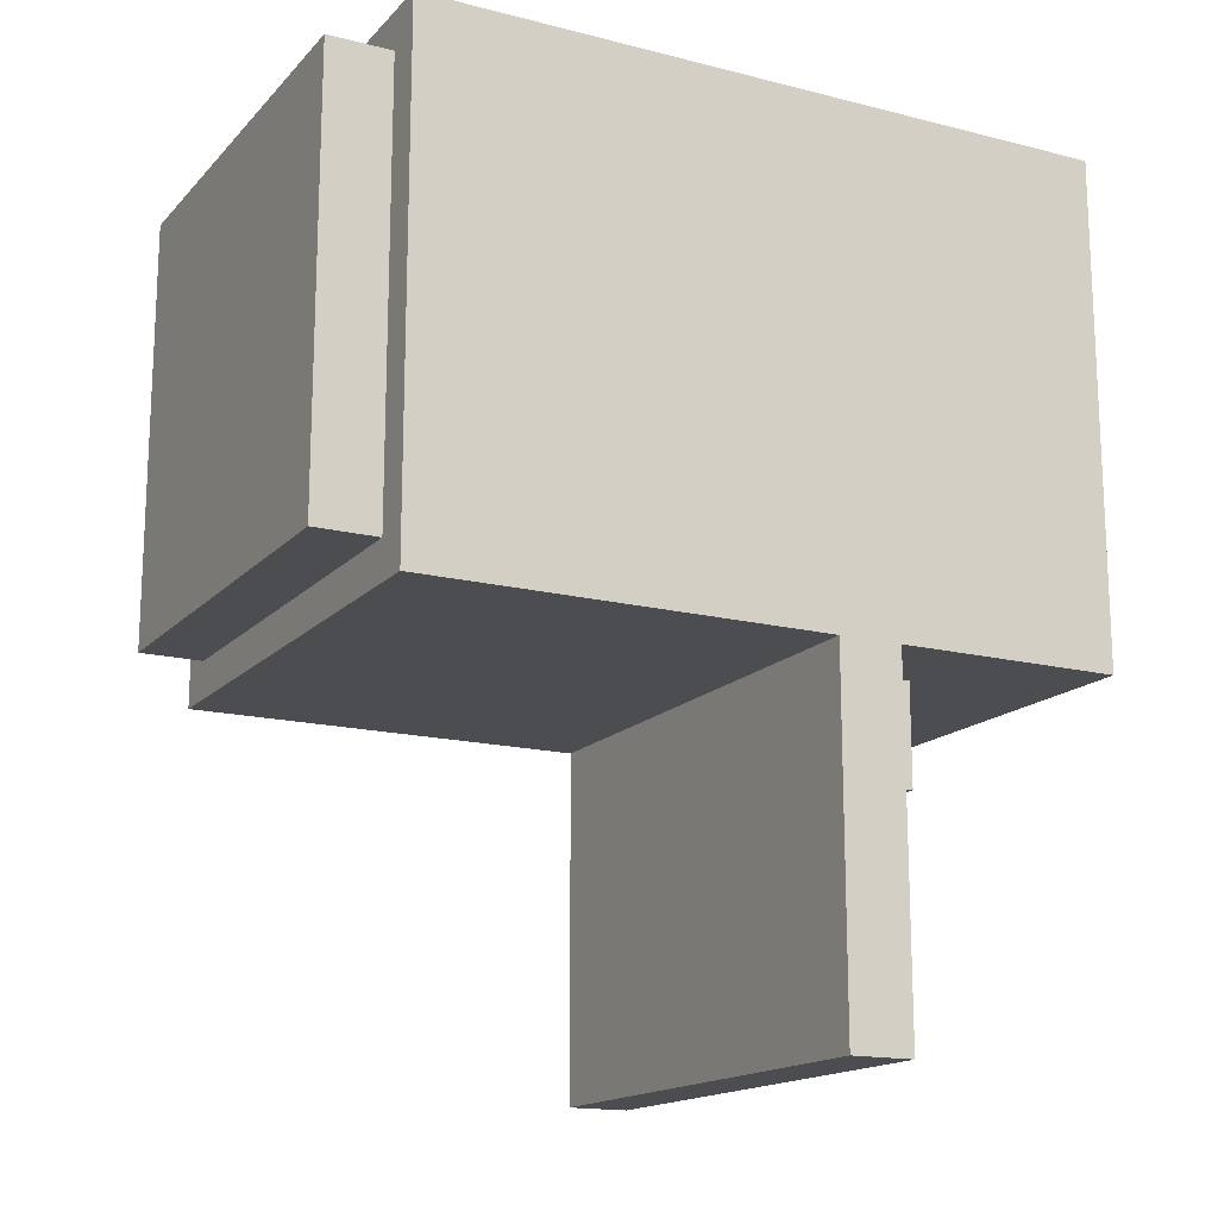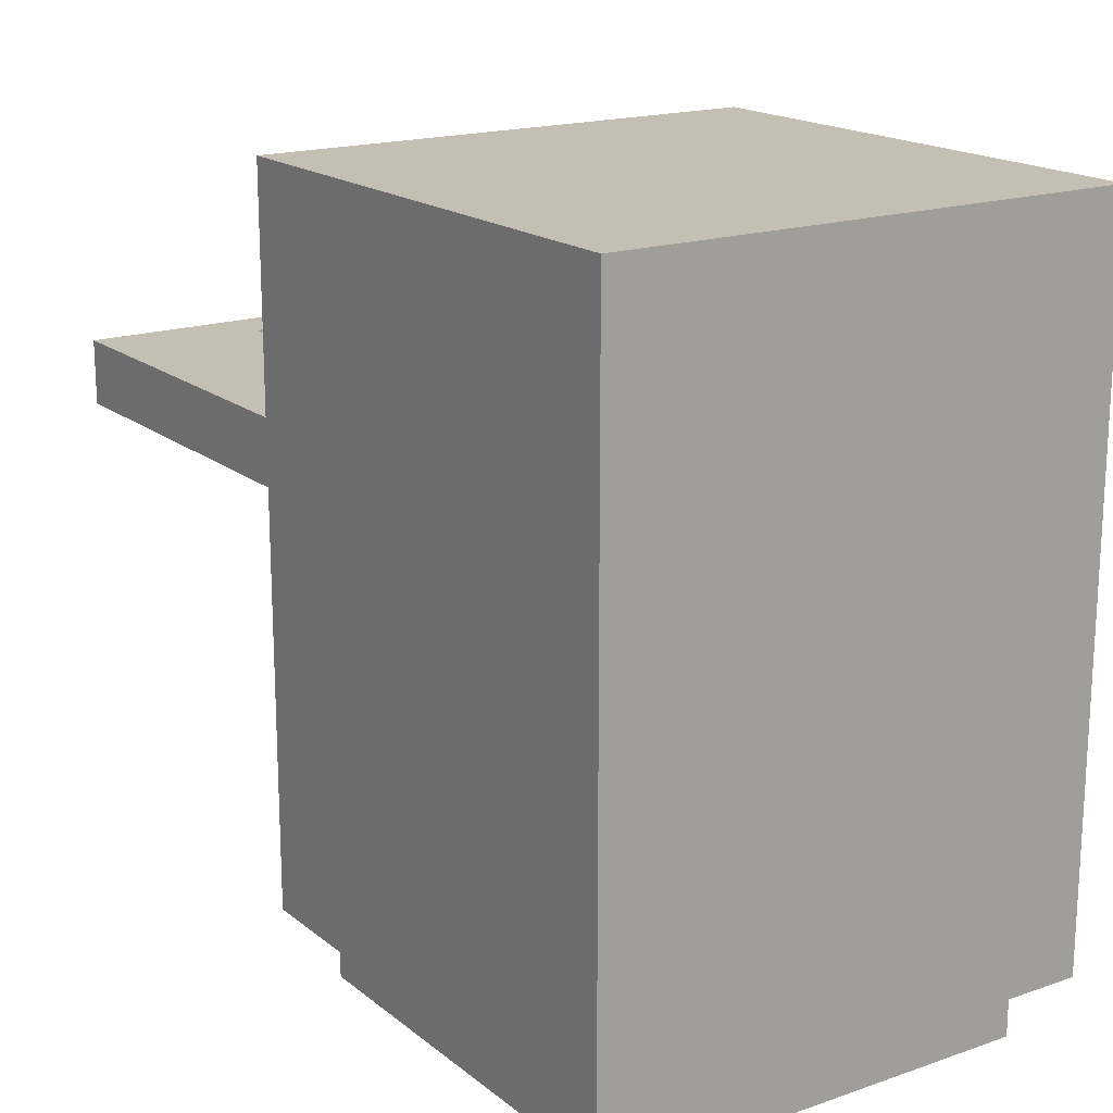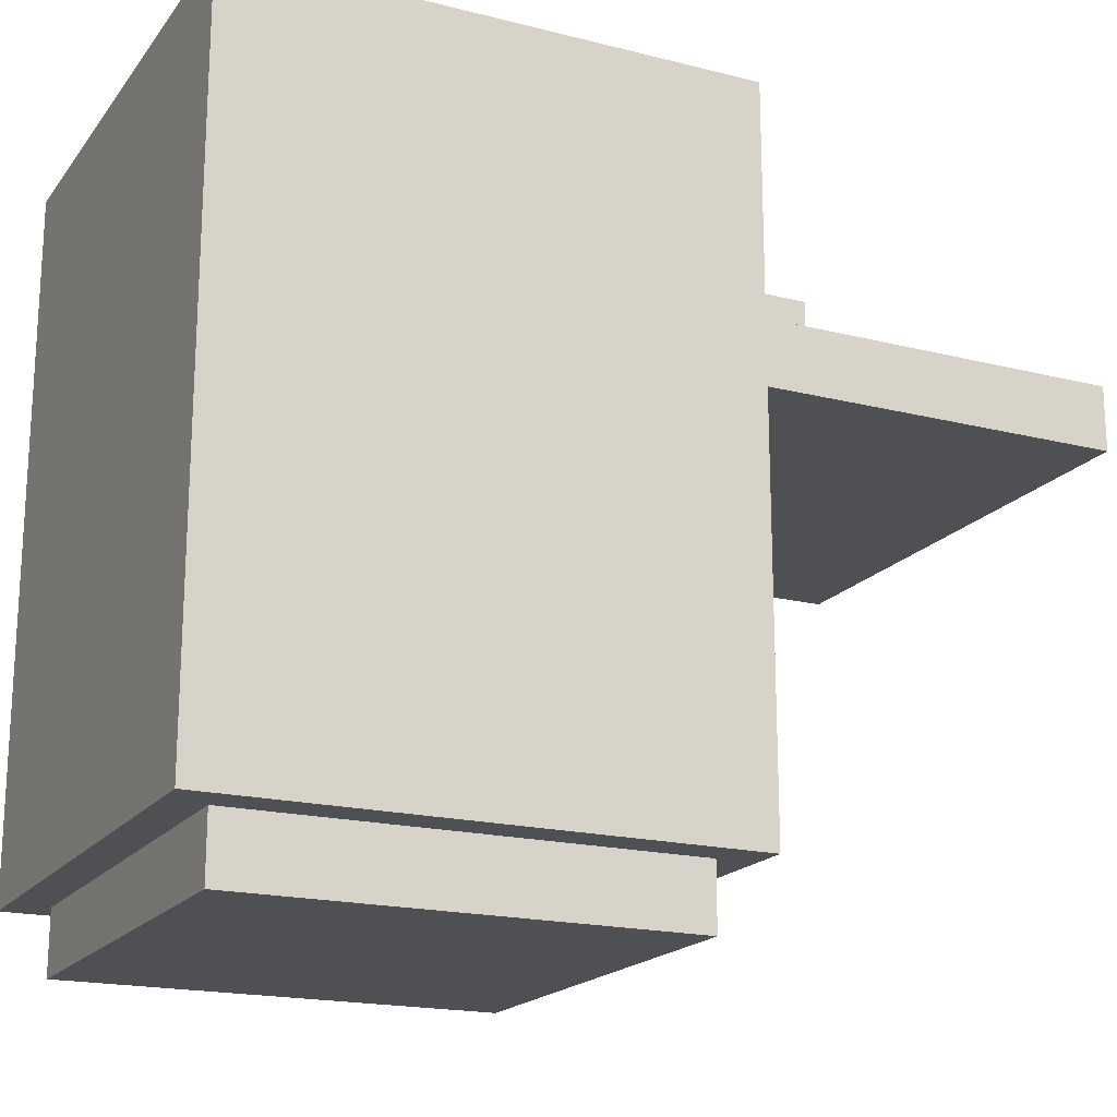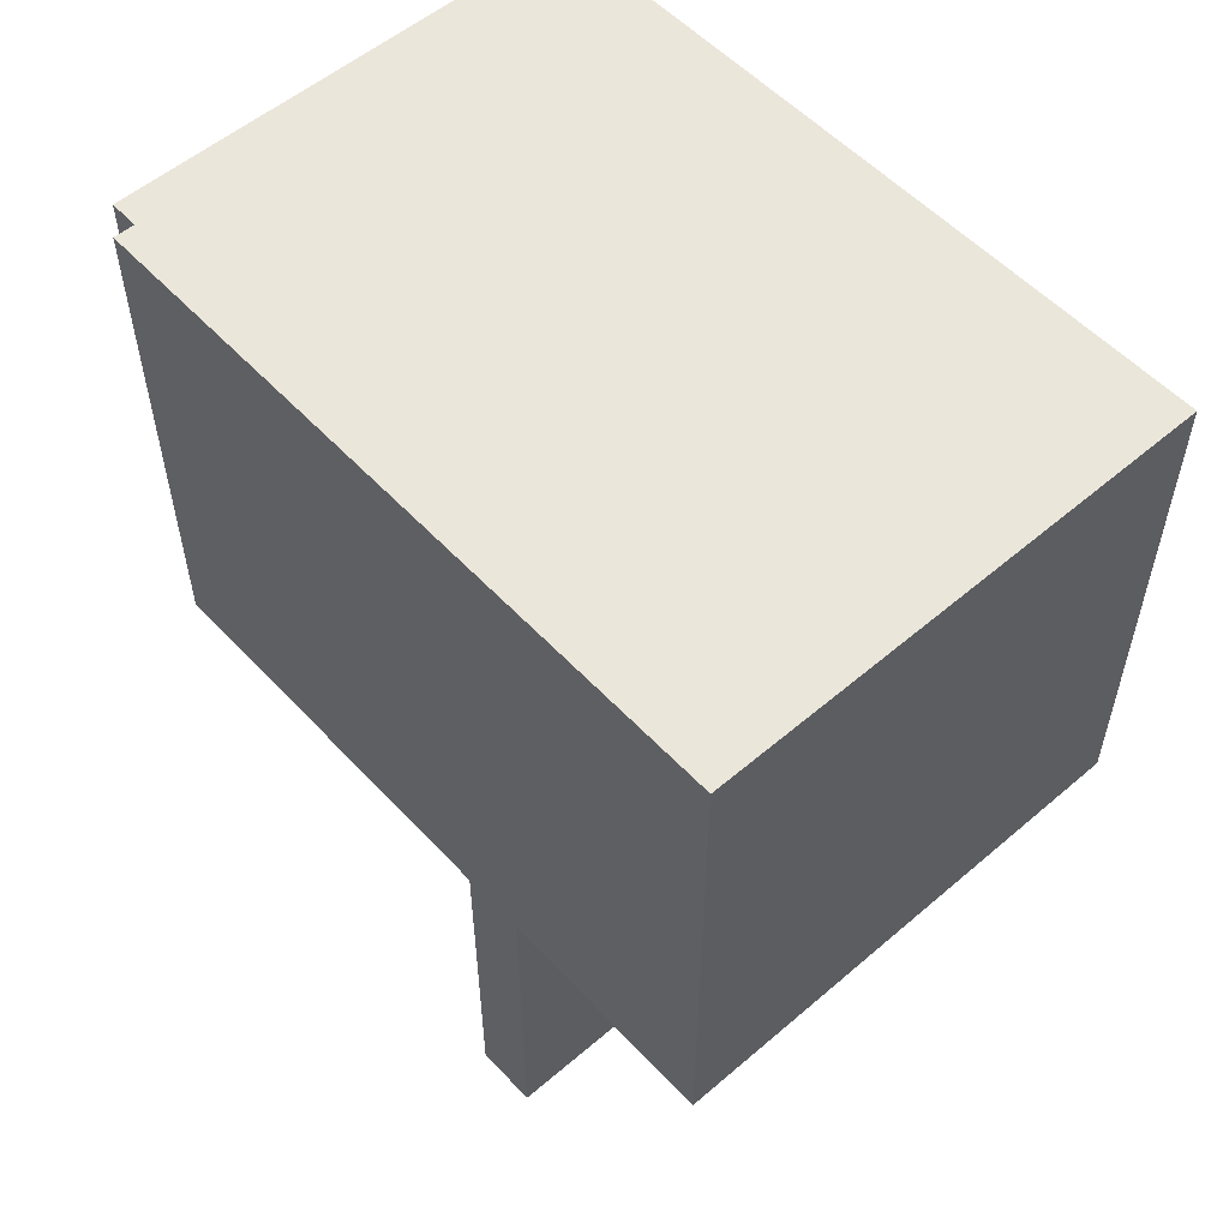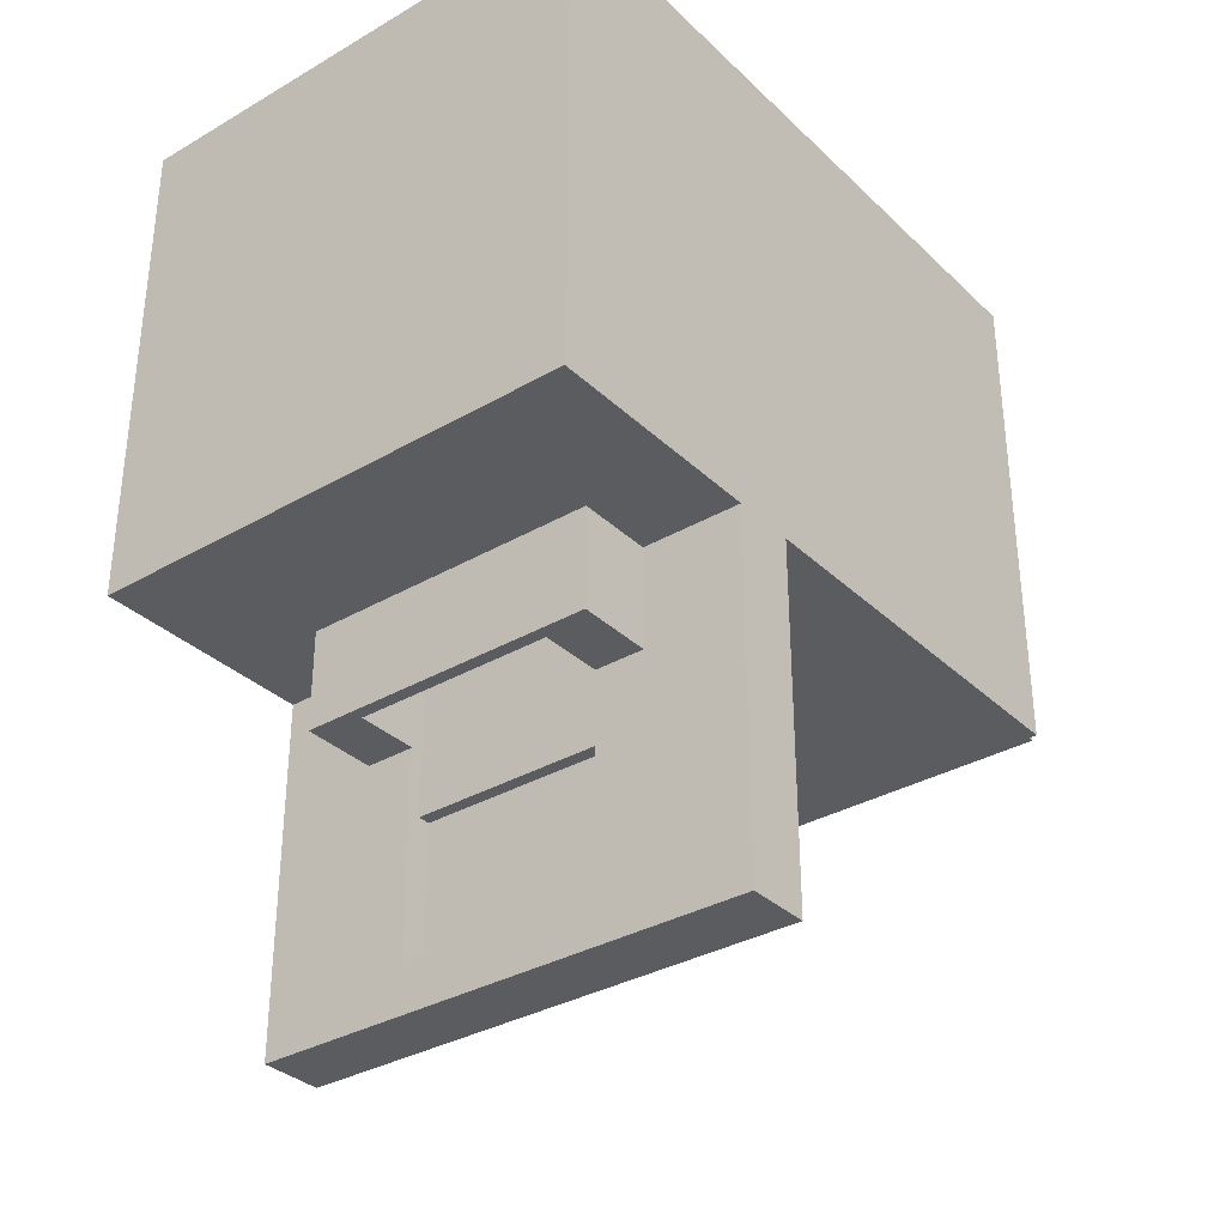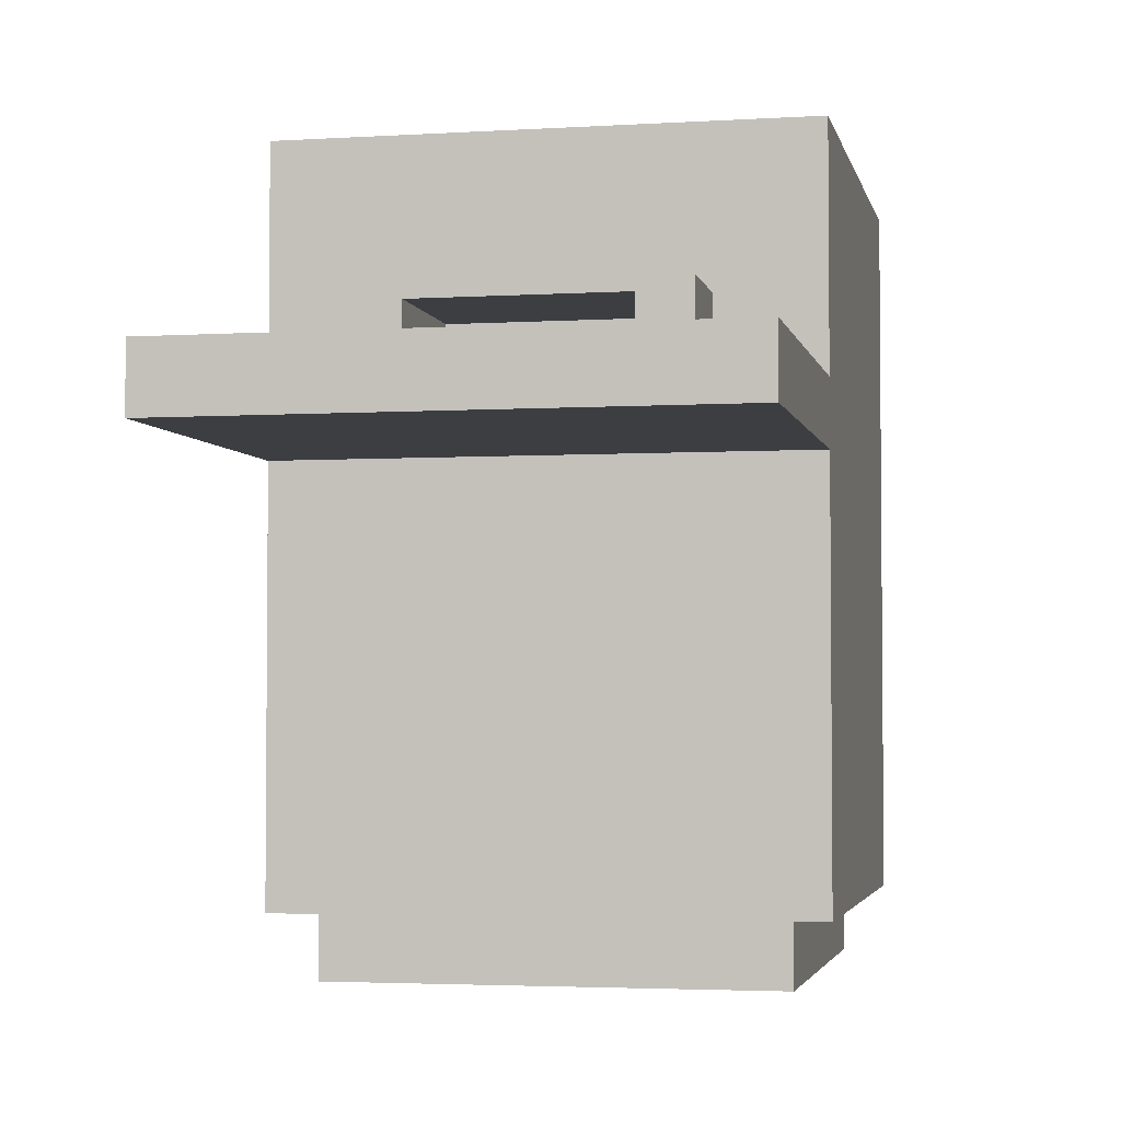
<metadata>
{"format":"obj","ext":"obj","renderer":"f3d","projection":"perspective","resolution":1024,"background":"white","views":[{"elev":-16.1,"azim":62.4,"up":"+Z"},{"elev":17.8,"azim":-34.0,"up":"+Y"},{"elev":-18.7,"azim":64.3,"up":"+Y"},{"elev":55.0,"azim":138.0,"up":"+Z"},{"elev":-33.6,"azim":-141.7,"up":"+Z"},{"elev":-3.3,"azim":-168.2,"up":"+Y"}]}
</metadata>
<code>
o
v 0 2.5 0
v 0 2.5 -3.9
v 0 2.5 -4
v 0 3.5 -3.9
v 0 3.5 -4
v 0 3.6 -3.9
v 0 3.6 -4
v 0 3.7 -3.9
v 0 3.7 -4
v 0 5.7 -4
v 0 5.7 -6.8
v 0 5.9 -4
v 0 5.9 -6.8
v 0 6.2 -4
v 0 6.2 -6.8
v 0 8 0
v 0 8 -4
v 0.3 2 -0.3
v 0.3 2 -3.7
v 0.3 2.5 -0.3
v 0.3 2.5 -3.7
v 0.8 6.2 -4
v 0.8 6.2 -4.8
v 0.8 6.8 -4
v 0.8 6.8 -4.8
v 2.8 6 -5.3
v 2.8 6 -6.4
v 2.8 6.1 -3.6
v 2.8 6.1 -4
v 2.8 6.1 -5.3
v 2.8 6.2 -4
v 2.8 6.2 -4.8
v 2.8 6.2 -6.4
v 2.8 6.7 -3.6
v 2.8 6.7 -4
v 2.8 6.7 -4.1
v 2.8 6.7 -4.8
v 1.2 6 -5.3
v 1.2 6 -6.4
v 1.2 6.1 -3.6
v 1.2 6.1 -4
v 1.2 6.1 -5.3
v 1.2 6.2 -4
v 1.2 6.2 -4.8
v 1.2 6.2 -6.4
v 1.2 6.7 -3.6
v 1.2 6.7 -4
v 1.2 6.7 -4.1
v 1.2 6.7 -4.8
v 3.2 6.2 -4
v 3.2 6.2 -4.8
v 3.2 6.8 -4
v 3.2 6.8 -4.8
v 3.7 2 -0.3
v 3.7 2 -3.7
v 3.7 2.5 -0.3
v 3.7 2.5 -3.7
v 4 2.5 0
v 4 2.5 -3.9
v 4 2.5 -4
v 4 3.5 -3.9
v 4 3.5 -4
v 4 3.6 -3.9
v 4 3.6 -4
v 4 3.7 -3.9
v 4 3.7 -4
v 4 5.7 -4
v 4 5.7 -6.8
v 4 5.9 -4
v 4 5.9 -6.8
v 4 6.2 -4
v 4 6.2 -6.8
v 4 8 0
v 4 8 -4
v 0 2.5 0
v 0 8 0
v 0.1 2.5 0
v 0.1 8 0
v 3.9 2.5 0
v 3.9 8 0
v 4 2.5 0
v 4 8 0
v 0.3 2 -0.3
v 0.3 2.5 -0.3
v 3.7 2 -0.3
v 3.7 2.5 -0.3
v 1.2 6 -6.4
v 1.2 6.2 -6.4
v 2.8 6 -6.4
v 2.8 6.2 -6.4
v 1.2 6.1 -3.6
v 1.2 6.7 -3.6
v 2.8 6.1 -3.6
v 2.8 6.7 -3.6
v 0.3 2 -3.7
v 0.3 2.5 -3.7
v 3.7 2 -3.7
v 3.7 2.5 -3.7
v 0 2.5 -4
v 0 3.5 -4
v 0 3.6 -4
v 0 3.7 -4
v 0 5.7 -4
v 0 6.2 -4
v 0 8 -4
v 0.1 3.7 -4
v 0.1 5.7 -4
v 0.1 6.2 -4
v 0.1 6.9 -4
v 0.1 7.4 -4
v 0.1 8 -4
v 0.5 7.1 -4
v 0.5 7.3 -4
v 0.8 6.2 -4
v 0.8 6.8 -4
v 1.2 6.8 -4
v 1.5 7.1 -4
v 1.5 7.3 -4
v 2.8 6.8 -4
v 2.9 7.1 -4
v 2.9 7.2 -4
v 3.2 6.2 -4
v 3.2 6.8 -4
v 3.2 7.2 -4
v 3.2 7.3 -4
v 3.6 7.1 -4
v 3.6 7.3 -4
v 3.9 3.7 -4
v 3.9 5.7 -4
v 3.9 6.2 -4
v 3.9 6.9 -4
v 3.9 7.4 -4
v 3.9 8 -4
v 4 2.5 -4
v 4 3.5 -4
v 4 3.6 -4
v 4 3.7 -4
v 4 5.7 -4
v 4 6.2 -4
v 4 8 -4
v 0.8 6.2 -4.8
v 0.8 6.8 -4.8
v 1.2 6.2 -4.8
v 1.2 6.7 -4.8
v 1.2 6.8 -4.8
v 2.8 6.2 -4.8
v 2.8 6.7 -4.8
v 2.8 6.8 -4.8
v 3.2 6.2 -4.8
v 3.2 6.8 -4.8
v 1.2 6 -5.3
v 1.2 6.1 -5.3
v 2.8 6 -5.3
v 2.8 6.1 -5.3
v 0 5.7 -6.8
v 0 5.9 -6.8
v 0 6.2 -6.8
v 4 5.7 -6.8
v 4 5.9 -6.8
v 4 6.2 -6.8
v 0.3 2 -0.3
v 3.7 2 -0.3
v 0.3 2 -3.7
v 3.7 2 -3.7
v 0 2.5 0
v 0.1 2.5 0
v 3.9 2.5 0
v 4 2.5 0
v 0.3 2.5 -0.3
v 3.7 2.5 -0.3
v 0.3 2.5 -3.7
v 3.7 2.5 -3.7
v 0 2.5 -3.9
v 0.1 2.5 -3.9
v 3.9 2.5 -3.9
v 4 2.5 -3.9
v 0 2.5 -4
v 4 2.5 -4
v 0 5.7 -4
v 0.1 5.7 -4
v 3.9 5.7 -4
v 4 5.7 -4
v 0 5.7 -6.8
v 4 5.7 -6.8
v 1.2 6.7 -3.6
v 2.8 6.7 -3.6
v 1.2 6.7 -4
v 2.8 6.7 -4
v 1.2 6.7 -4.1
v 2.8 6.7 -4.1
v 1.2 6.7 -4.8
v 2.8 6.7 -4.8
v 1.2 6 -5.3
v 2.8 6 -5.3
v 1.2 6 -6.4
v 2.8 6 -6.4
v 1.2 6.1 -3.6
v 2.8 6.1 -3.6
v 1.2 6.1 -4
v 2.8 6.1 -4
v 1.9 6.1 -4.8
v 2.1 6.1 -4.8
v 1.9 6.1 -5
v 2.1 6.1 -5
v 1.2 6.1 -5.3
v 2.8 6.1 -5.3
v 0 6.2 -4
v 0.1 6.2 -4
v 0.8 6.2 -4
v 3.2 6.2 -4
v 3.9 6.2 -4
v 4 6.2 -4
v 0.8 6.2 -4.8
v 1.2 6.2 -4.8
v 2.8 6.2 -4.8
v 3.2 6.2 -4.8
v 1.2 6.2 -6.4
v 2.8 6.2 -6.4
v 0 6.2 -6.8
v 4 6.2 -6.8
v 0.8 6.8 -4
v 1.2 6.8 -4
v 2.8 6.8 -4
v 3.2 6.8 -4
v 1.2 6.8 -4.1
v 2.8 6.8 -4.1
v 0.8 6.8 -4.8
v 1.2 6.8 -4.8
v 2.8 6.8 -4.8
v 3.2 6.8 -4.8
v 0 8 0
v 0.1 8 0
v 3.9 8 0
v 4 8 0
v 0 8 -4
v 0.1 8 -4
v 3.9 8 -4
v 4 8 -4
f 4 2 1
f 4 3 2
f 5 3 4
f 6 4 1
f 6 5 4
f 7 5 6
f 8 6 1
f 8 7 6
f 9 7 8
f 10 9 8
f 12 10 8
f 12 11 10
f 13 11 12
f 14 12 8
f 14 13 12
f 15 13 14
f 16 8 1
f 16 14 8
f 17 14 16
f 20 19 18
f 21 19 20
f 24 23 22
f 25 23 24
f 30 27 26
f 31 29 28
f 31 30 29
f 32 30 31
f 33 27 30
f 33 30 32
f 34 31 28
f 35 32 31
f 35 31 34
f 36 32 35
f 37 32 36
f 38 39 42
f 40 41 43
f 41 42 43
f 43 42 44
f 42 39 45
f 44 42 45
f 40 43 46
f 43 44 47
f 46 43 47
f 47 44 48
f 48 44 49
f 50 51 52
f 52 51 53
f 54 55 56
f 56 55 57
f 58 59 61
f 59 60 61
f 61 60 62
f 58 61 63
f 61 62 63
f 63 62 64
f 58 63 65
f 63 64 65
f 65 64 66
f 65 66 67
f 65 67 69
f 67 68 69
f 69 68 70
f 65 69 71
f 69 70 71
f 71 70 72
f 58 65 73
f 65 71 73
f 73 71 74
f 77 76 75
f 78 76 77
f 79 78 77
f 80 78 79
f 81 80 79
f 82 80 81
f 85 84 83
f 86 84 85
f 89 88 87
f 90 88 89
f 91 92 93
f 93 92 94
f 95 96 97
f 97 96 98
f 101 102 106
f 102 103 106
f 106 103 107
f 104 105 108
f 108 105 109
f 109 105 110
f 110 105 111
f 109 110 112
f 112 110 113
f 108 109 114
f 114 109 115
f 115 109 116
f 109 112 117
f 112 113 117
f 113 110 118
f 117 113 118
f 116 109 119
f 109 117 120
f 117 118 120
f 120 118 121
f 119 109 123
f 121 118 124
f 120 121 124
f 118 110 125
f 124 118 125
f 120 124 126
f 109 120 126
f 124 125 126
f 125 110 127
f 126 125 127
f 106 107 128
f 101 106 128
f 128 107 129
f 122 123 130
f 126 127 131
f 130 123 131
f 109 126 131
f 123 109 131
f 127 110 132
f 131 127 132
f 110 111 132
f 132 111 133
f 99 100 134
f 100 101 135
f 134 100 135
f 101 128 136
f 135 101 136
f 128 129 137
f 136 128 137
f 137 129 138
f 130 131 139
f 131 132 139
f 132 133 139
f 139 133 140
f 141 142 143
f 143 142 144
f 144 142 145
f 144 145 147
f 147 145 148
f 146 147 149
f 147 148 149
f 149 148 150
f 151 152 153
f 153 152 154
f 155 156 158
f 156 157 159
f 158 156 159
f 159 157 160
f 163 162 161
f 164 162 163
f 169 167 166
f 170 167 169
f 171 169 166
f 172 167 170
f 173 166 165
f 174 172 171
f 174 166 173
f 174 171 166
f 175 168 167
f 175 172 174
f 175 167 172
f 176 168 175
f 177 174 173
f 177 175 174
f 177 176 175
f 178 176 177
f 183 180 179
f 183 182 181
f 183 181 180
f 184 182 183
f 187 186 185
f 188 186 187
f 189 188 187
f 190 188 189
f 191 190 189
f 192 190 191
f 193 194 195
f 195 194 196
f 197 198 199
f 199 198 200
f 199 200 201
f 201 200 202
f 199 201 203
f 201 202 203
f 202 200 204
f 203 202 204
f 199 203 205
f 203 204 205
f 204 200 206
f 205 204 206
f 207 208 213
f 208 209 213
f 211 212 216
f 210 211 216
f 213 214 217
f 215 216 218
f 213 217 219
f 217 218 219
f 207 213 219
f 218 216 220
f 219 218 220
f 216 212 220
f 221 222 225
f 222 223 225
f 223 224 226
f 225 223 226
f 221 225 227
f 225 226 228
f 227 225 228
f 226 224 229
f 228 226 229
f 229 224 230
f 231 232 235
f 232 233 236
f 235 232 236
f 233 234 237
f 236 233 237
f 237 234 238

</code>
